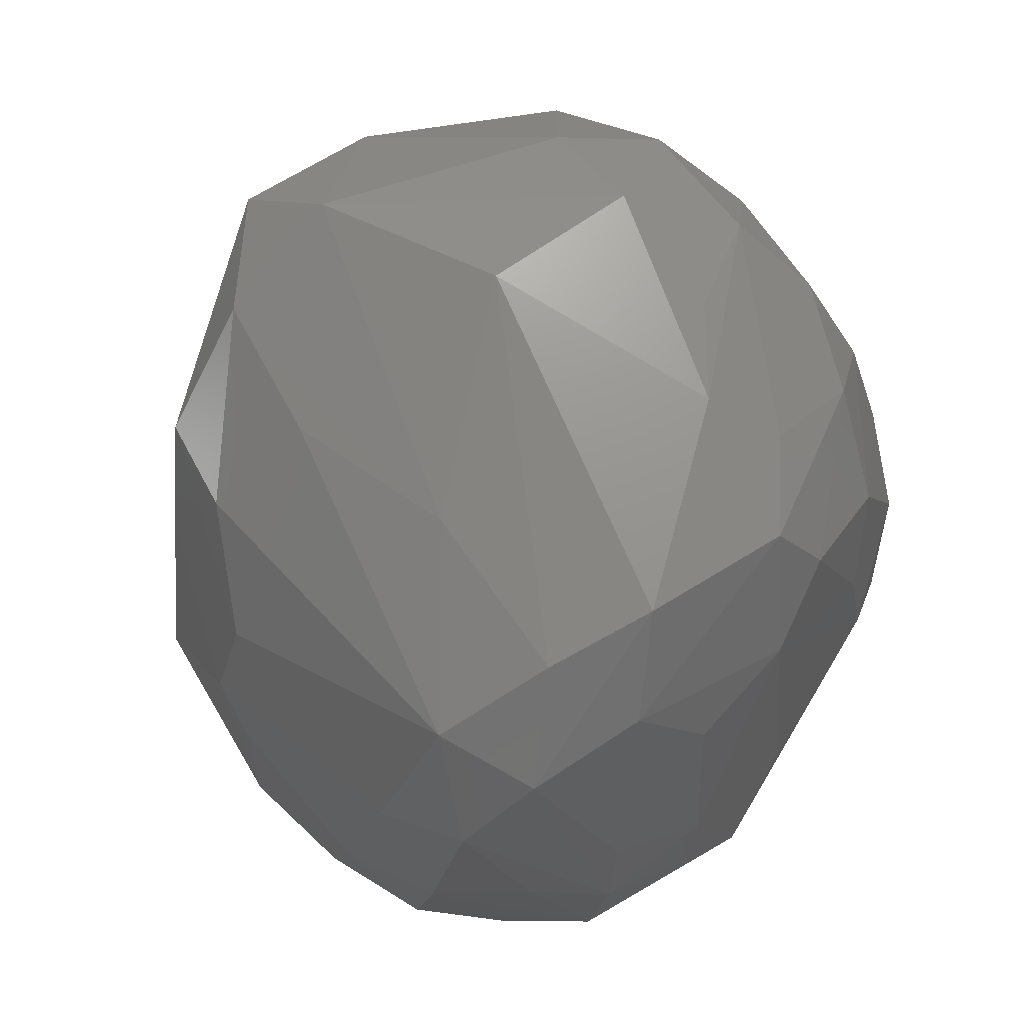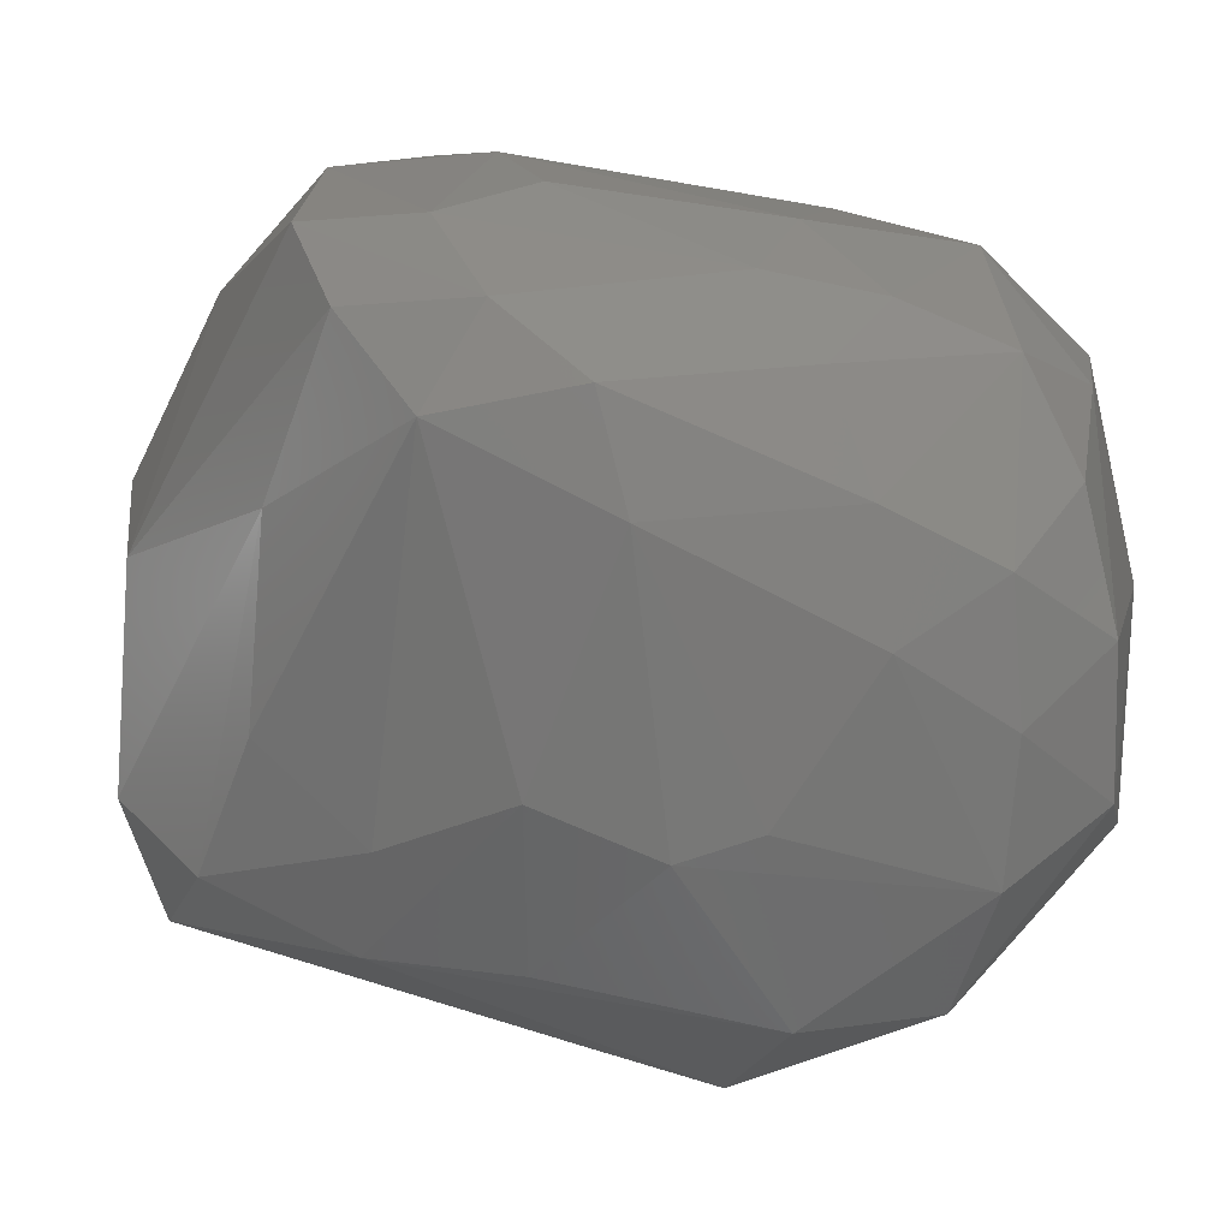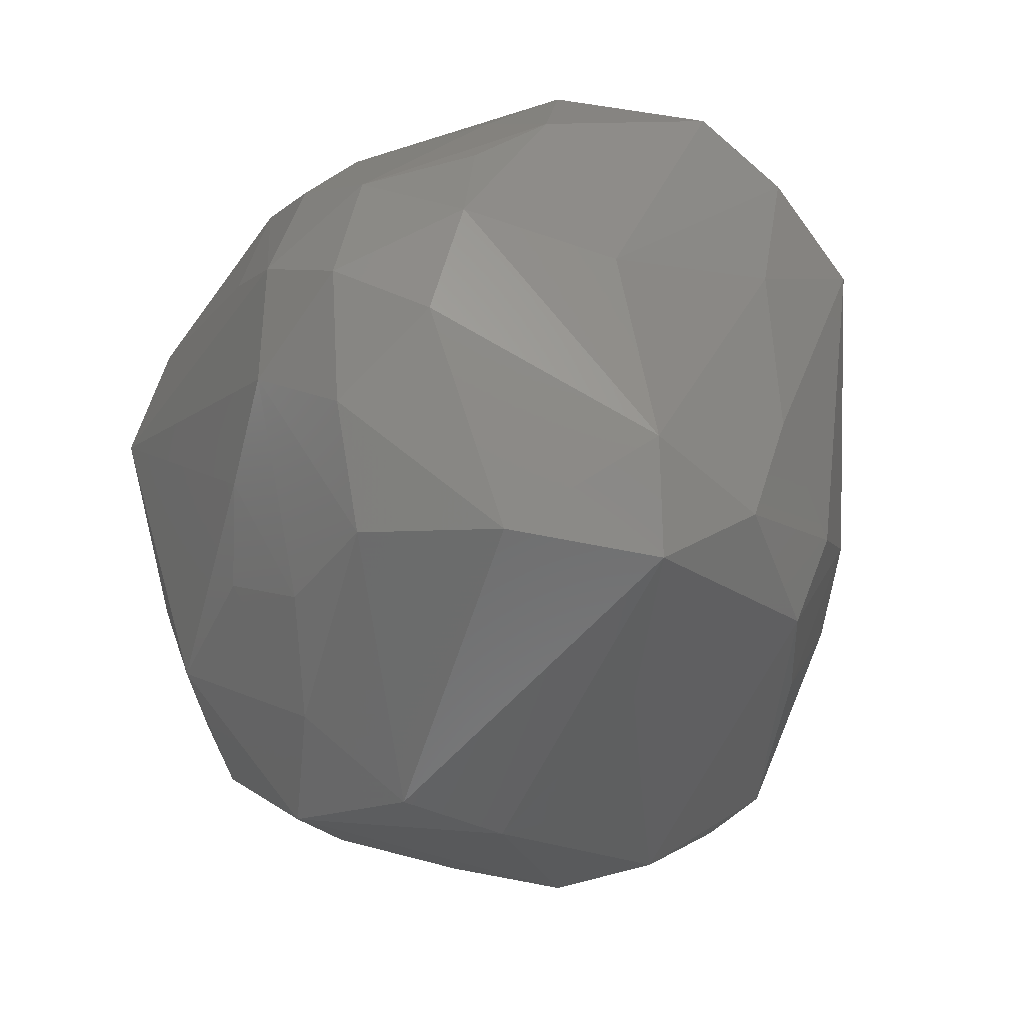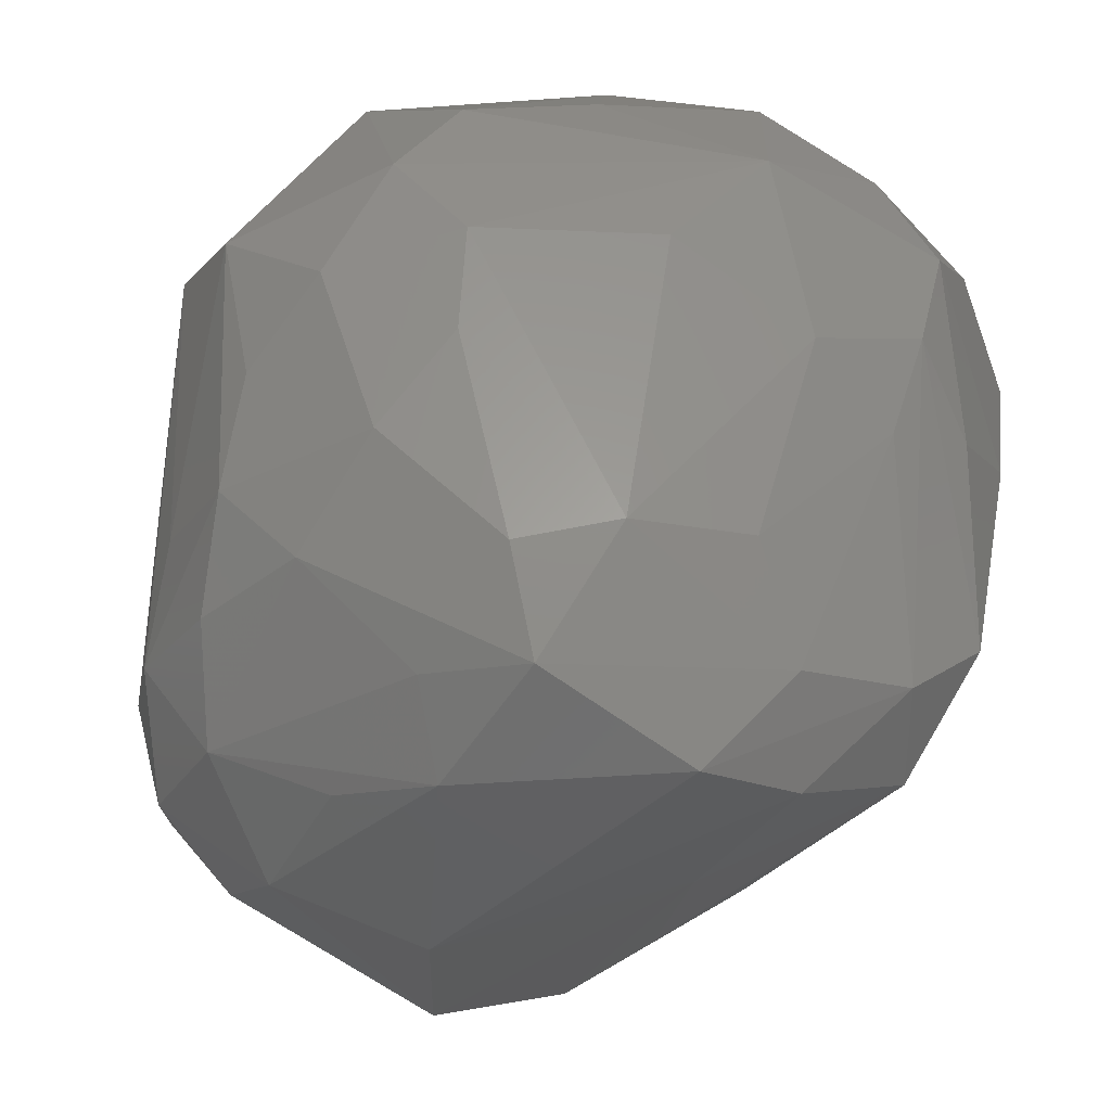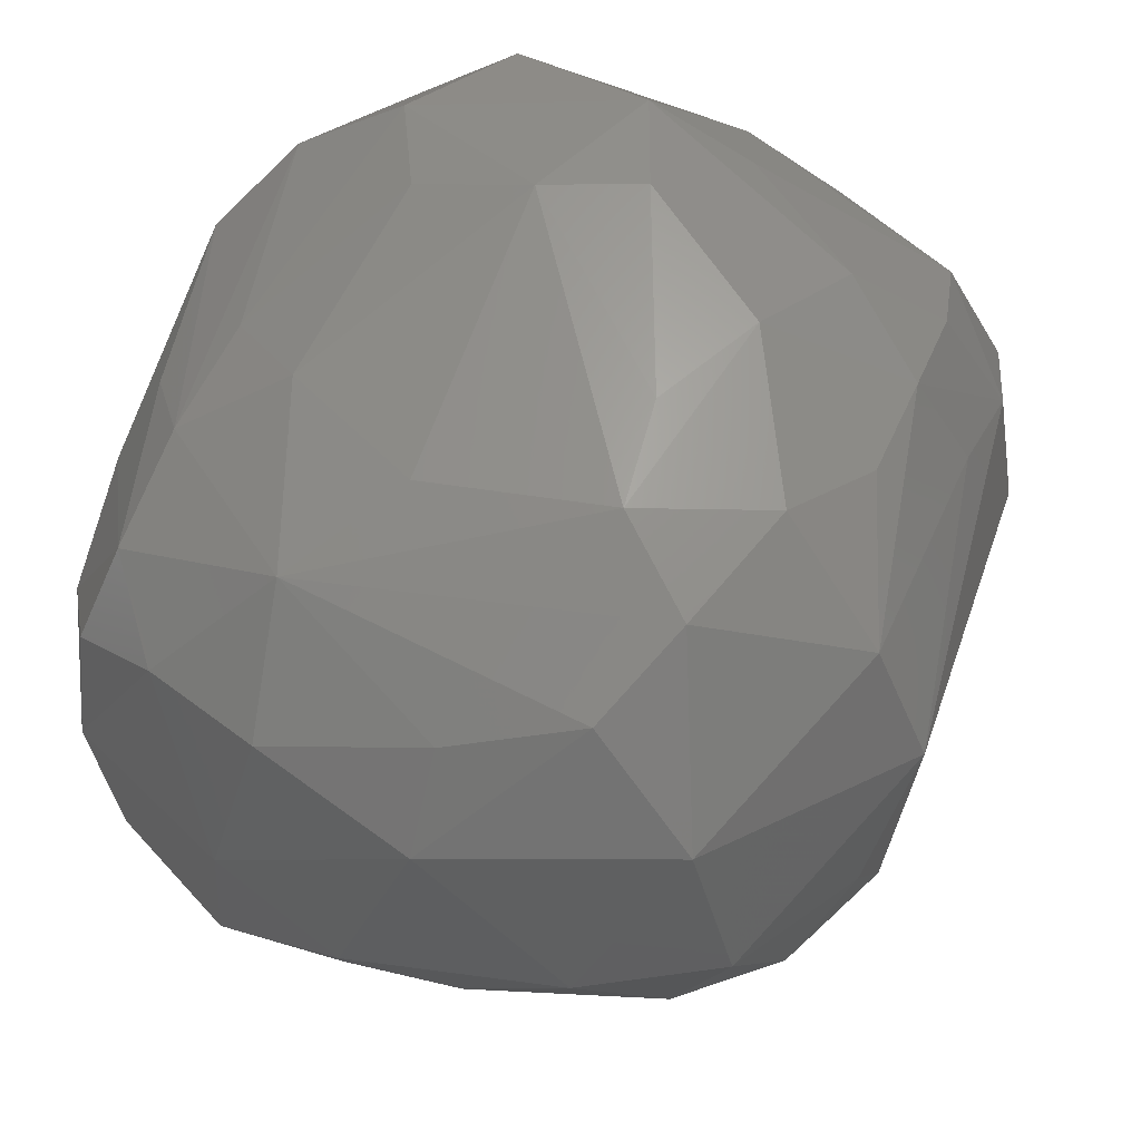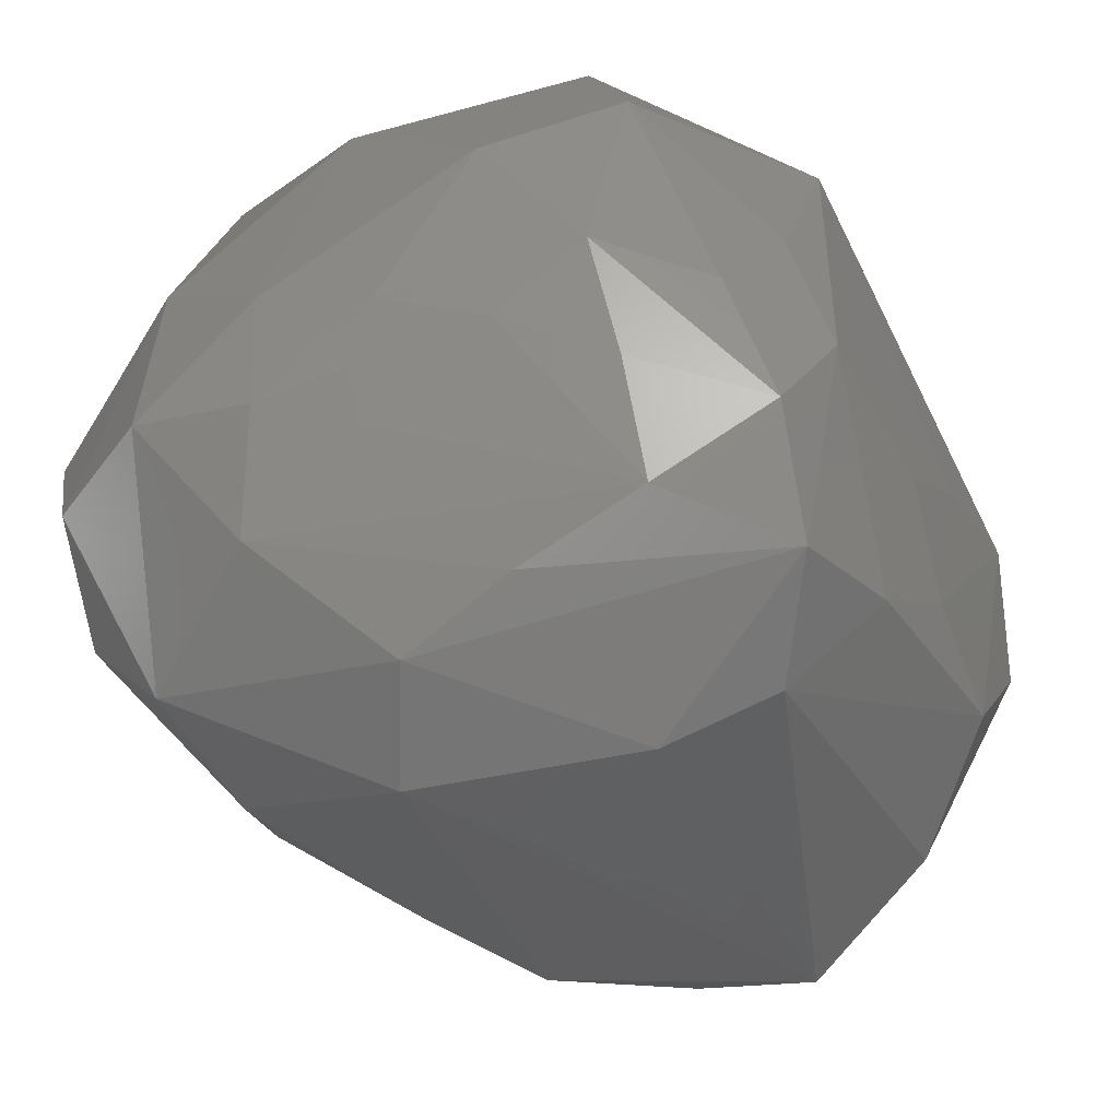
<metadata>
{"format":"stl","ext":"stl","renderer":"f3d","projection":"perspective","resolution":1024,"background":"white","views":[{"elev":40.0,"azim":-57.3,"up":"+Y"},{"elev":4.6,"azim":-82.1,"up":"+Z"},{"elev":62.9,"azim":170.2,"up":"+Y"},{"elev":67.3,"azim":-148.8,"up":"+Z"},{"elev":57.8,"azim":43.0,"up":"+Z"},{"elev":-60.9,"azim":53.0,"up":"+Z"}]}
</metadata>
<code>
# stl→obj: 98 verts, 192 faces
v 0.1295 -0.4745 -0.1671
v -0.03083 -0.5123 -0.2575
v 0.08642 -0.4359 -0.3011
v 0.2308 0.1418 -0.4887
v 0.07552 0.4872 -0.3131
v 0.2396 0.4386 -0.2649
v 0.5187 0.01187 0.132
v 0.4425 -0.2623 0.1879
v 0.4967 -0.2521 0.002403
v 0.4145 -0.2477 -0.2121
v 0.373 -0.364 -0.05678
v 0.3203 -0.1428 0.3516
v 0.3113 -0.2662 0.2975
v -0.01917 -0.3671 0.3307
v 0.452 0.0001994 0.2726
v 0.3365 0.2994 0.1807
v 0.2828 0.2611 0.304
v 0.2963 0.4213 0.1211
v 0.2199 0.5247 0.03821
v 0.3272 0.4241 -0.03419
v 0.1664 0.4793 0.1848
v 0.05583 0.5468 0.08324
v 0.2 -0.1024 0.387
v -0.1212 0.1124 0.4228
v -0.1205 0.2871 0.4088
v -0.341 0.138 0.3531
v -0.3069 0.28 0.346
v -0.106 -0.4813 0.1893
v -0.2197 -0.4138 0.2226
v 0.04805 -0.479 0.2182
v -0.2508 -0.199 -0.4381
v -0.07868 -0.1141 -0.5339
v -0.1997 -0.3469 -0.425
v -0.2799 0.2239 -0.369
v -0.3715 -0.09395 -0.2565
v -0.269 -0.3999 -0.2927
v -0.228 -0.5072 -0.0531
v 0.009759 -0.5268 -0.01674
v 0.3037 -0.2896 -0.2704
v 0.3152 -0.09749 -0.4365
v 0.001828 -0.379 -0.4108
v 0.232 -0.389 -0.2318
v 0.2267 -0.4411 0.1569
v 0.3694 -0.1706 -0.323
v 0.4415 -0.02367 -0.3578
v 0.3338 0.2041 -0.3832
v 0.2394 0.5042 -0.1257
v 0.3634 0.0655 -0.46
v 0.4797 0.03362 -0.2255
v 0.03911 -0.2 -0.5164
v -0.09882 0.4668 -0.3702
v -0.1167 0.5153 -0.2397
v -0.2259 0.4009 -0.302
v -0.3293 0.3055 0.07326
v 0.3766 0.3008 -0.1043
v 0.5005 -0.04343 -0.09725
v 0.4699 -0.1152 -0.239
v -0.1154 0.503 0.01121
v 0.1985 -0.3712 0.2572
v 0.3106 0.01456 0.3672
v 0.1544 0.1505 0.4006
v 0.2342 0.3766 0.2553
v -0.2569 -0.2919 0.2744
v -0.4752 0.1249 0.1638
v -0.4749 -0.0371 0.1948
v -0.4397 0.06596 0.2724
v 0.01614 -0.2135 0.3705
v -0.03388 0.1934 0.425
v -0.08069 0.4109 0.2841
v -0.01369 0.339 0.3477
v 0.16 0.2956 0.3483
v -0.3302 -0.4092 0.01842
v -0.2362 -0.474 0.09917
v -0.3867 -0.2847 0.08431
v -0.377 -0.3 -0.0546
v -0.2863 0.05519 -0.3824
v -0.3964 0.04238 -0.1981
v -0.3469 0.1965 -0.2541
v -0.467 -0.06838 0.06883
v -0.3092 -0.4174 -0.1346
v -0.189 -0.5058 -0.2162
v -0.3598 -0.1836 -0.2274
v 0.1174 0.5525 -0.04827
v 0.1733 -0.1597 -0.4795
v 0.1151 0.06809 -0.5234
v -0.06024 0.2417 -0.4413
v -0.3966 0.2215 0.2637
v -0.3006 0.3277 -0.1505
v 0.3234 0.3046 -0.2703
v 0.3276 0.1379 0.3216
v -0.3506 -0.2354 0.211
v -0.1714 -0.195 0.352
v -0.2876 -0.1649 0.3007
v 0.1414 0.009586 0.4001
v 0.02135 0.4597 0.2178
v -0.06941 0.03476 -0.4962
v 0.3978 0.2125 -0.1977
v -0.2375 0.04606 0.3866
f 1 2 3
f 4 5 6
f 7 8 9
f 10 9 11
f 9 8 11
f 8 12 13
f 13 12 14
f 15 8 7
f 12 8 15
f 15 7 16
f 16 17 15
f 16 18 17
f 19 18 20
f 7 20 18
f 18 16 7
f 21 18 19
f 19 22 21
f 14 12 23
f 24 25 26
f 27 26 25
f 28 14 29
f 30 14 28
f 31 32 33
f 32 31 34
f 35 31 36
f 33 36 31
f 28 37 38
f 30 28 38
f 38 2 1
f 39 3 40
f 41 3 2
f 2 33 41
f 3 41 40
f 42 1 3
f 11 1 42
f 11 42 10
f 3 39 42
f 42 39 10
f 43 11 8
f 38 43 30
f 8 13 43
f 1 11 43
f 38 1 43
f 44 40 45
f 10 44 45
f 44 39 40
f 39 44 10
f 4 6 46
f 5 47 6
f 47 20 6
f 20 47 19
f 48 45 40
f 46 48 4
f 48 46 49
f 45 48 49
f 33 50 41
f 50 33 32
f 34 51 32
f 5 4 51
f 51 52 5
f 51 34 53
f 53 52 51
f 53 54 52
f 20 7 55
f 49 55 7
f 56 49 7
f 9 56 7
f 45 57 10
f 57 9 10
f 56 9 57
f 49 57 45
f 57 49 56
f 58 22 52
f 52 54 58
f 59 14 30
f 59 13 14
f 43 59 30
f 13 59 43
f 12 15 60
f 23 12 60
f 60 61 23
f 18 21 62
f 62 17 18
f 14 63 29
f 64 65 66
f 65 63 66
f 26 27 66
f 23 67 14
f 67 23 24
f 25 24 68
f 69 27 25
f 69 58 27
f 58 69 22
f 25 70 69
f 21 69 70
f 17 71 61
f 71 17 62
f 68 71 25
f 71 68 61
f 70 25 71
f 70 71 21
f 62 21 71
f 72 73 29
f 37 73 72
f 73 28 29
f 73 37 28
f 29 74 72
f 74 75 72
f 76 35 77
f 76 77 34
f 31 35 76
f 34 31 76
f 77 78 34
f 64 78 77
f 78 53 34
f 35 79 77
f 77 79 64
f 65 64 79
f 75 74 79
f 74 65 79
f 37 72 80
f 72 75 80
f 80 75 36
f 38 37 81
f 81 2 38
f 81 37 80
f 80 36 81
f 2 81 33
f 36 33 81
f 36 75 82
f 35 36 82
f 75 79 82
f 35 82 79
f 83 19 47
f 22 19 83
f 83 52 22
f 47 5 83
f 52 83 5
f 84 48 40
f 50 48 84
f 84 40 41
f 41 50 84
f 32 85 50
f 85 48 50
f 4 48 85
f 4 85 51
f 85 86 51
f 54 64 87
f 66 87 64
f 87 66 27
f 87 58 54
f 27 58 87
f 54 88 64
f 88 54 53
f 78 64 88
f 88 53 78
f 6 89 46
f 55 89 20
f 6 20 89
f 60 15 90
f 17 90 15
f 61 60 90
f 61 90 17
f 91 29 63
f 63 65 91
f 29 91 74
f 91 65 74
f 63 14 92
f 92 14 67
f 67 24 92
f 93 66 63
f 66 93 26
f 93 63 92
f 94 24 23
f 24 94 68
f 94 23 61
f 68 94 61
f 22 69 95
f 21 95 69
f 21 22 95
f 96 85 32
f 96 86 85
f 96 32 51
f 96 51 86
f 89 55 97
f 55 49 97
f 89 97 46
f 46 97 49
f 98 92 24
f 98 24 26
f 92 98 93
f 26 93 98

</code>
